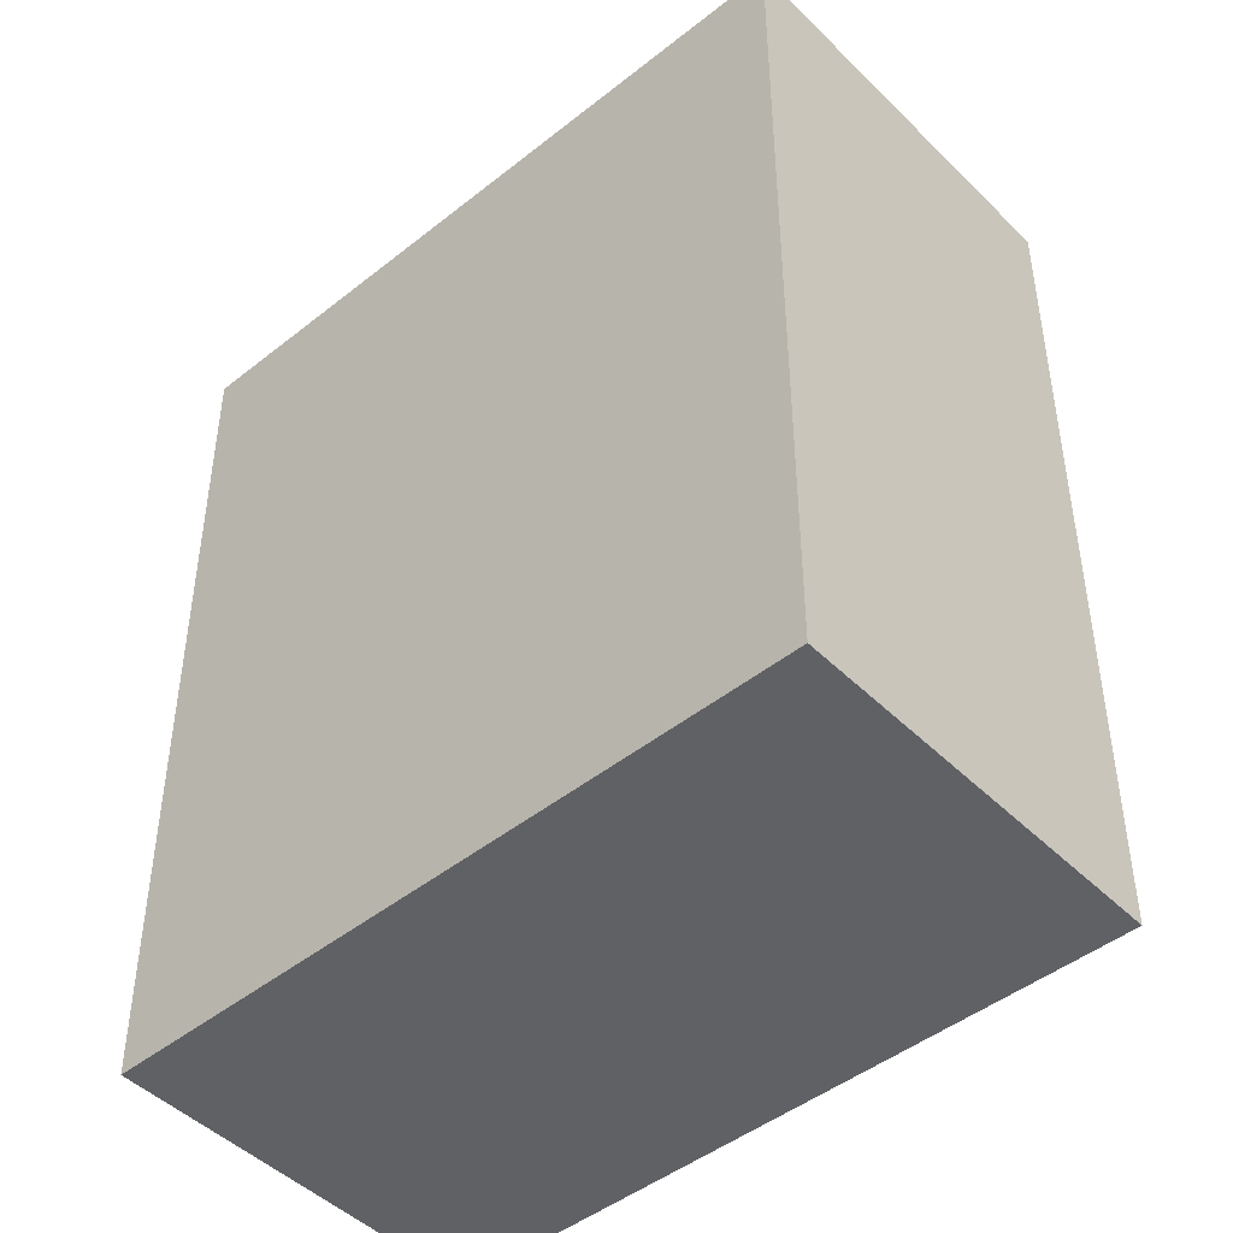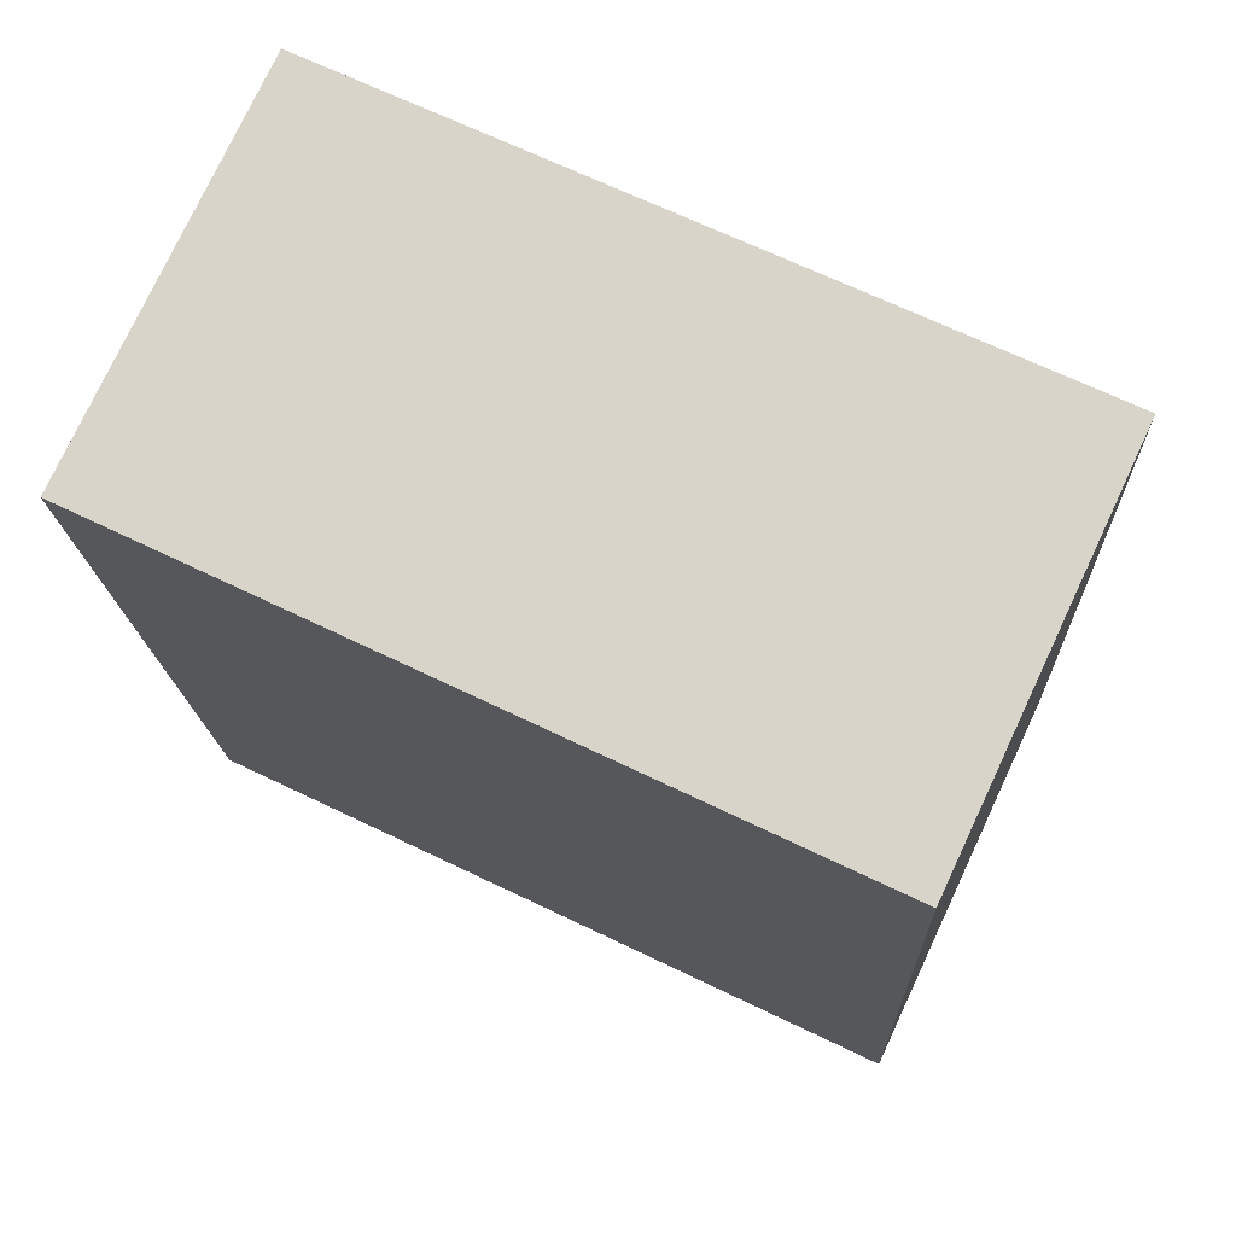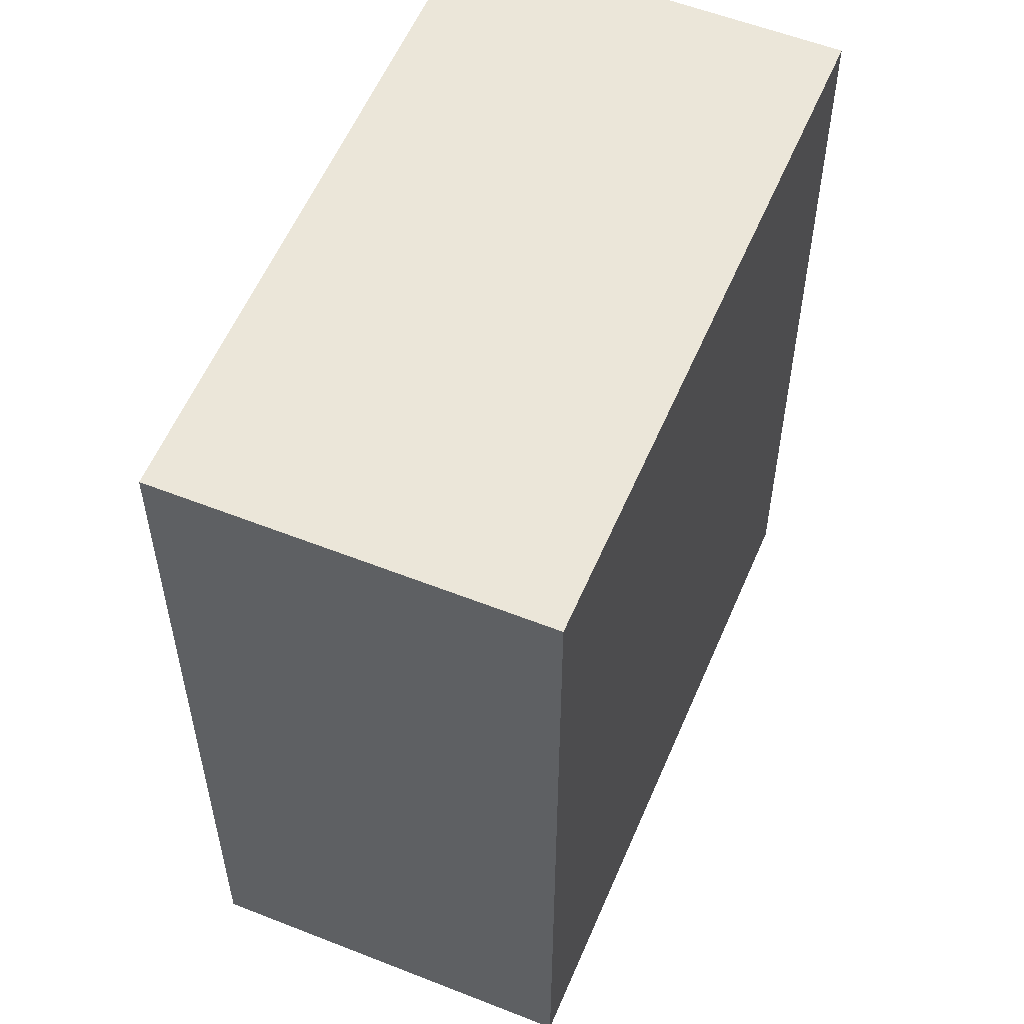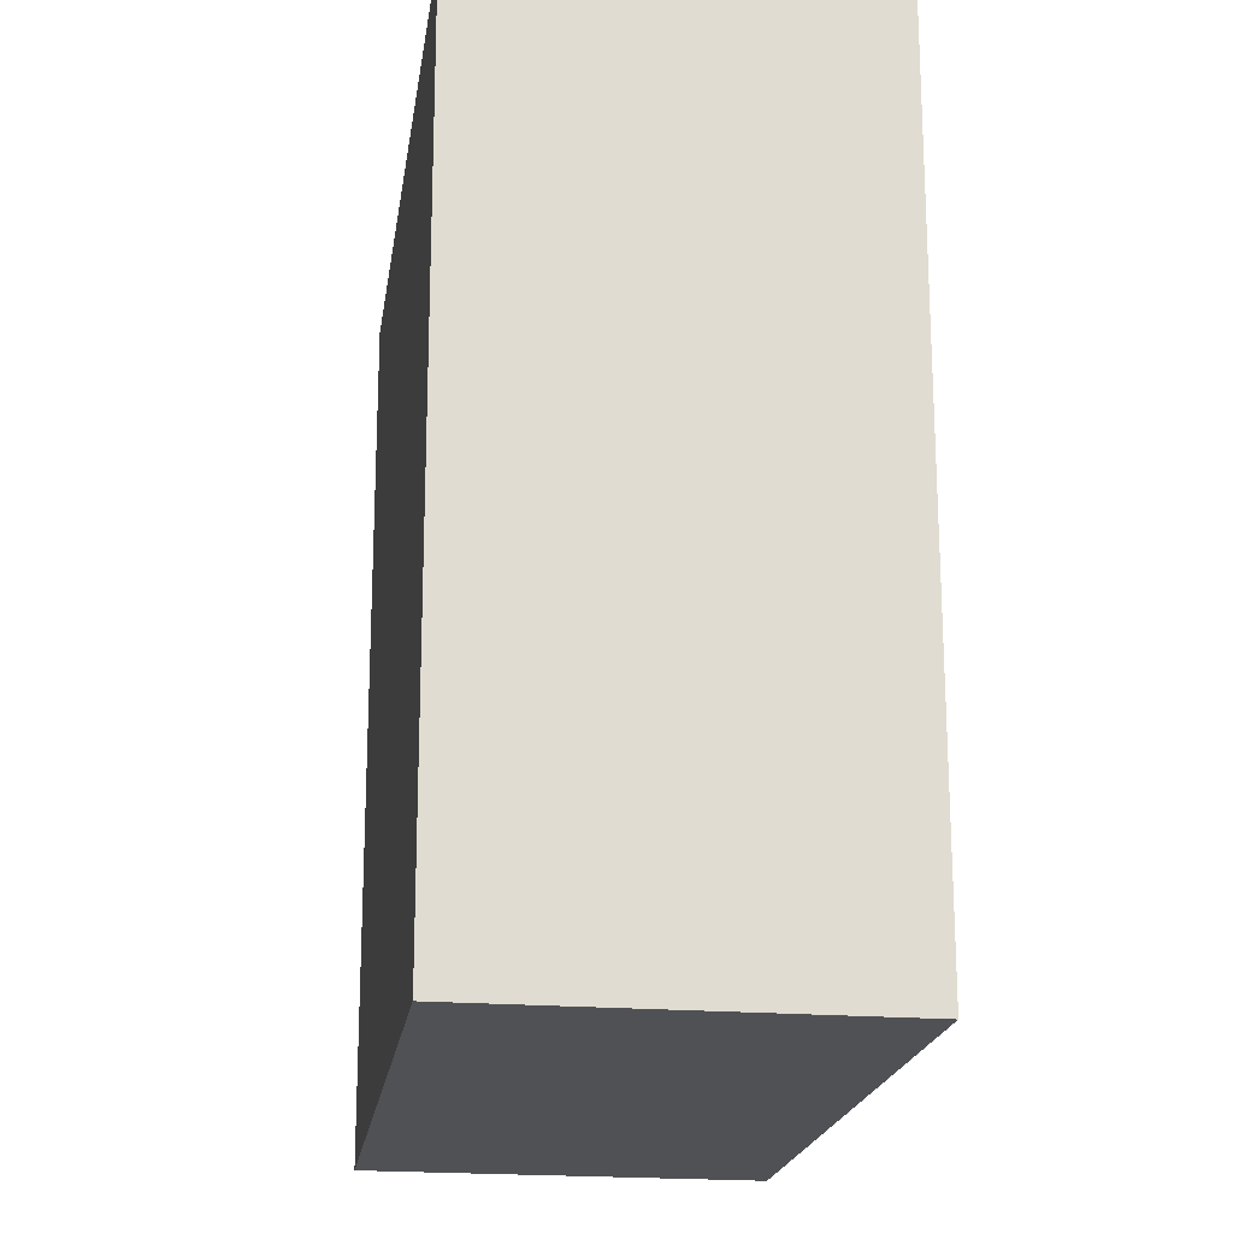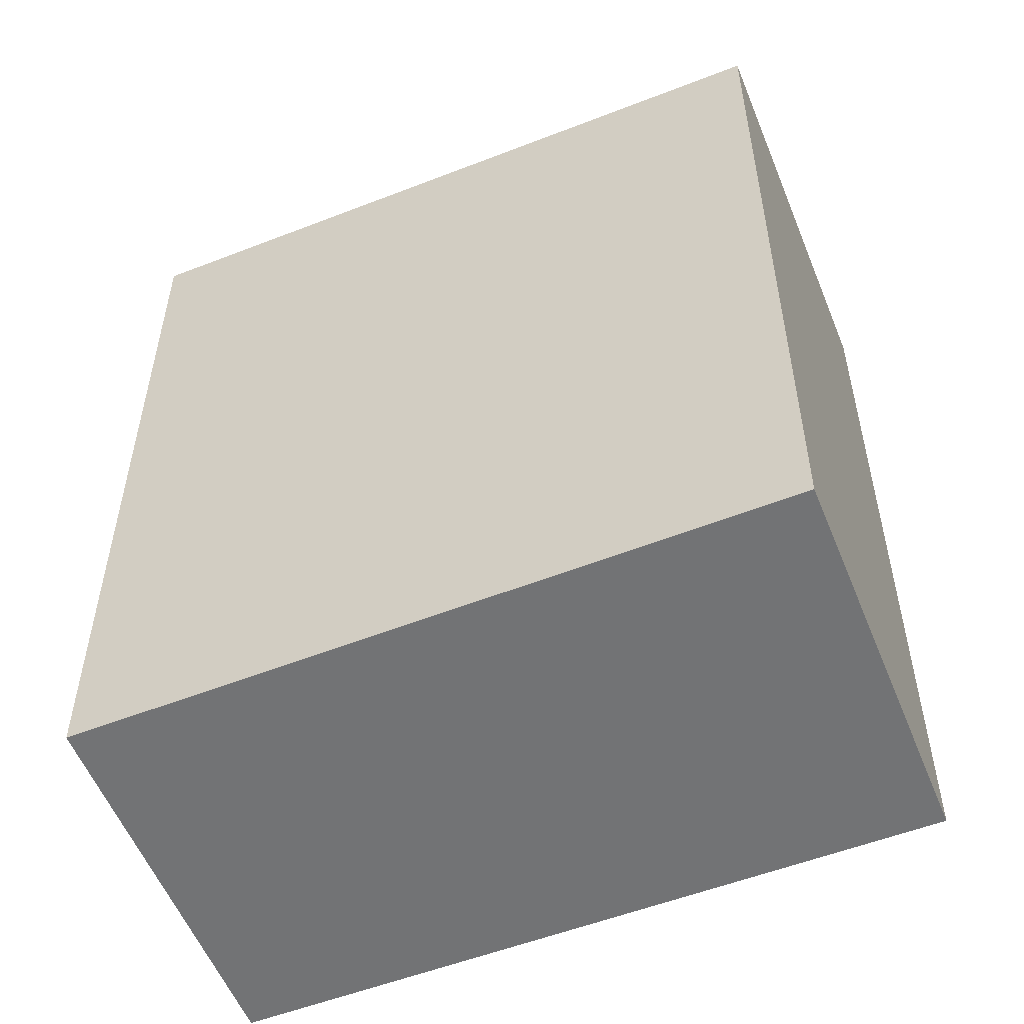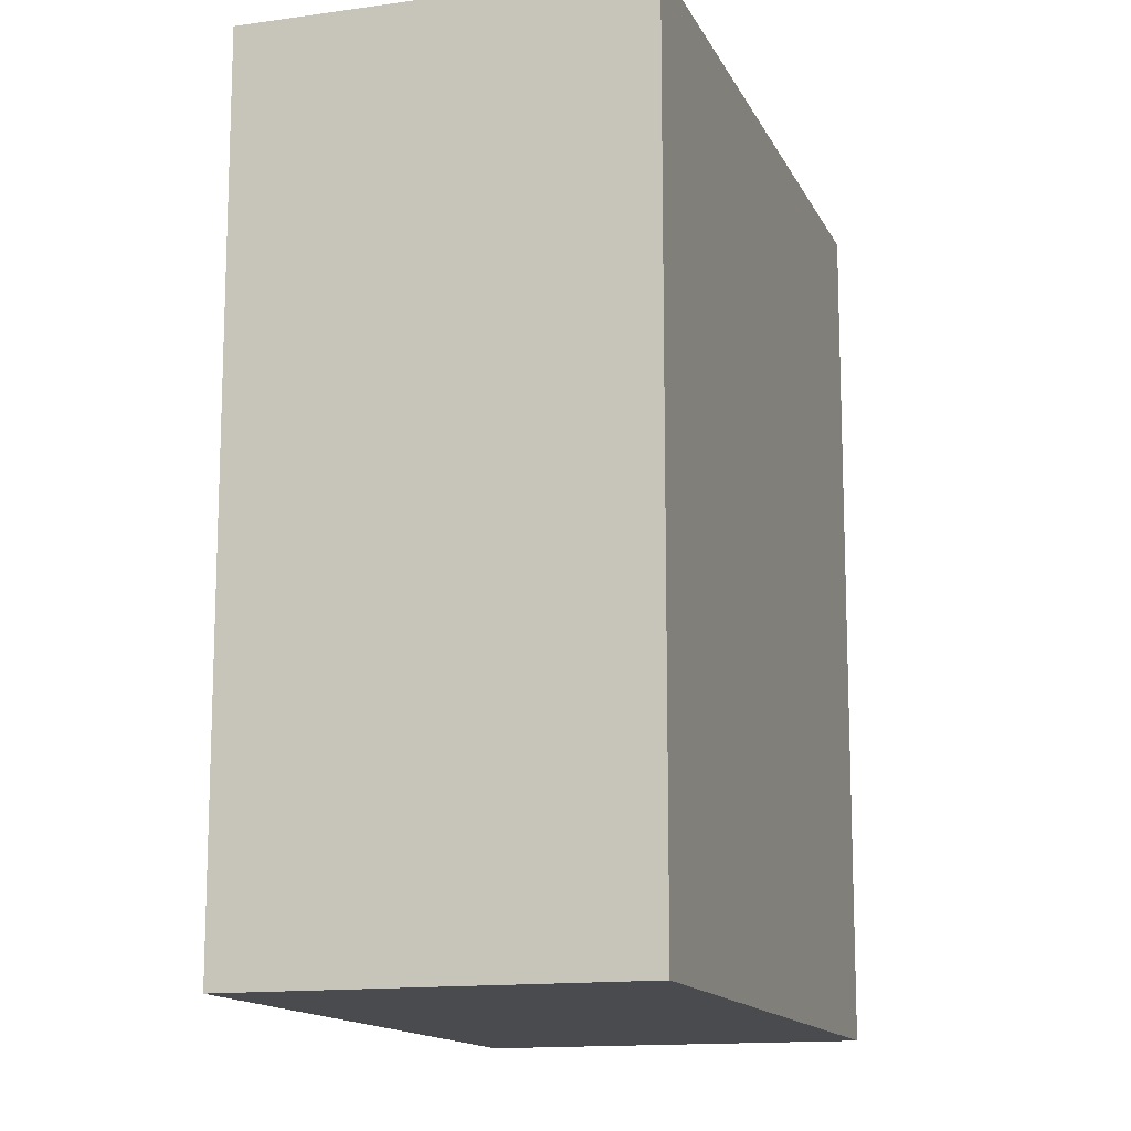
<metadata>
{"format":"obj","ext":"obj","renderer":"f3d","projection":"perspective","resolution":1024,"background":"white","views":[{"elev":-46.4,"azim":-163.2,"up":"+Y"},{"elev":-15.5,"azim":-177.9,"up":"+Z"},{"elev":56.5,"azim":87.4,"up":"+Y"},{"elev":-20.2,"azim":-123.6,"up":"+Y"},{"elev":-55.7,"azim":176.8,"up":"+Y"},{"elev":-13.8,"azim":-97.3,"up":"+Y"}]}
</metadata>
<code>
v  3.224 3.428 -0.215
v  0 3.428 2.099e-16
v  2.565 3.428 1.197
v  0.67 3.428 -1.436
v  0 0 0
v  2.565 -7.33e-17 1.197
v  3.224 1.317e-17 -0.215
v  0.67 8.793e-17 -1.436
g defaultobject
f 1 2 3
f 2 1 4
f 5 3 2
f 3 5 6
f 6 1 3
f 1 6 7
f 7 4 1
f 4 7 8
f 8 2 4
f 2 8 5
f 5 7 6
f 7 5 8

</code>
